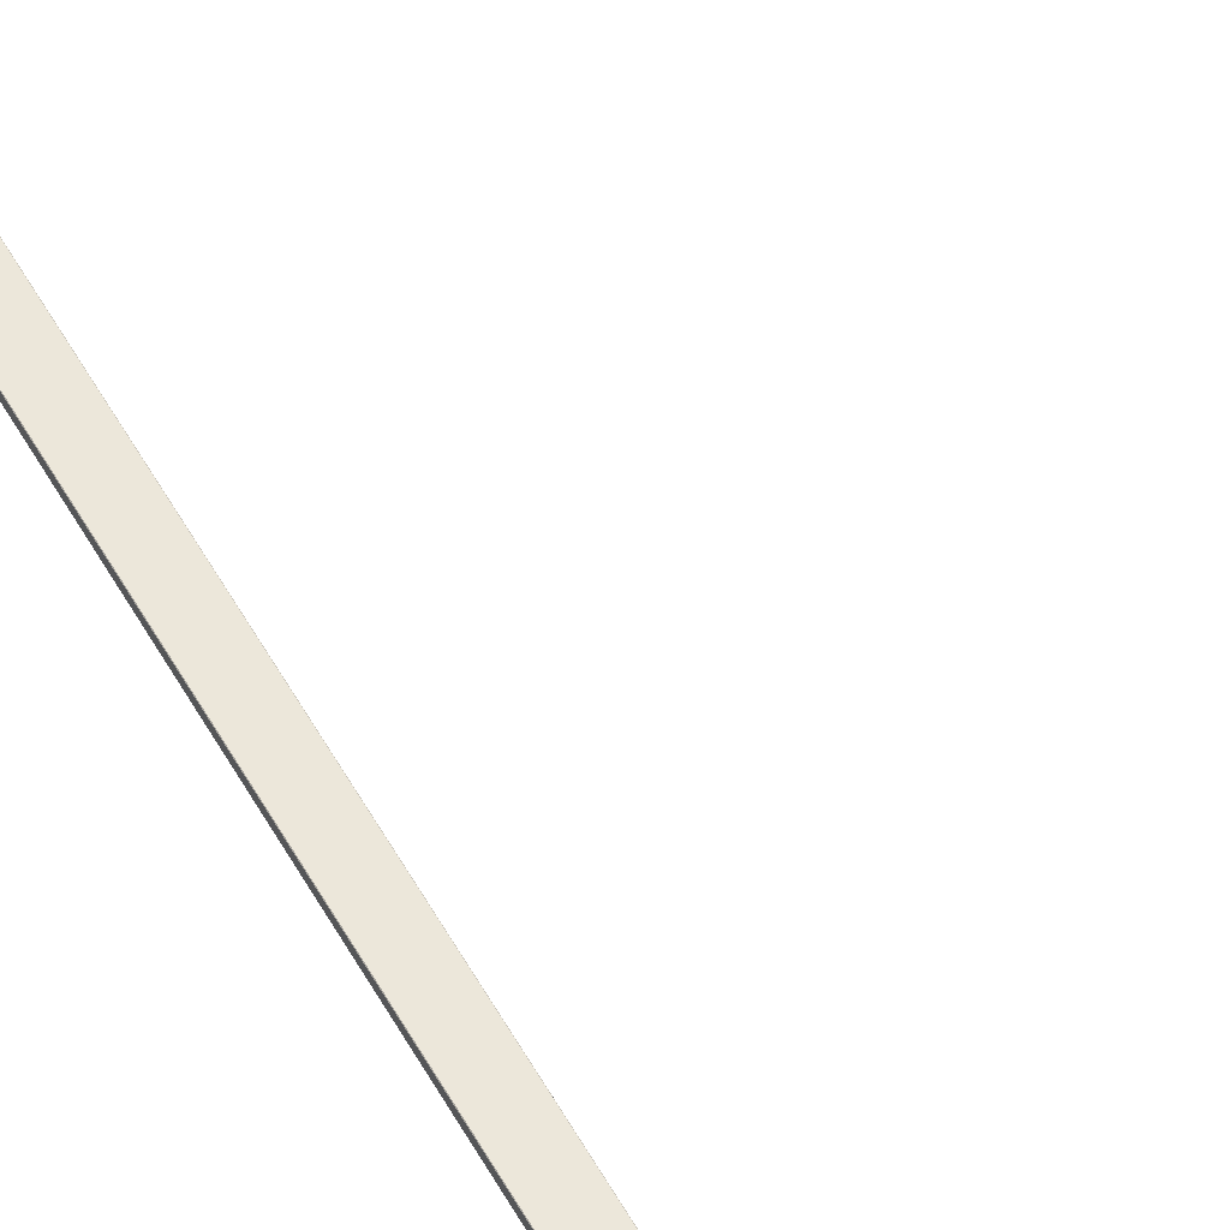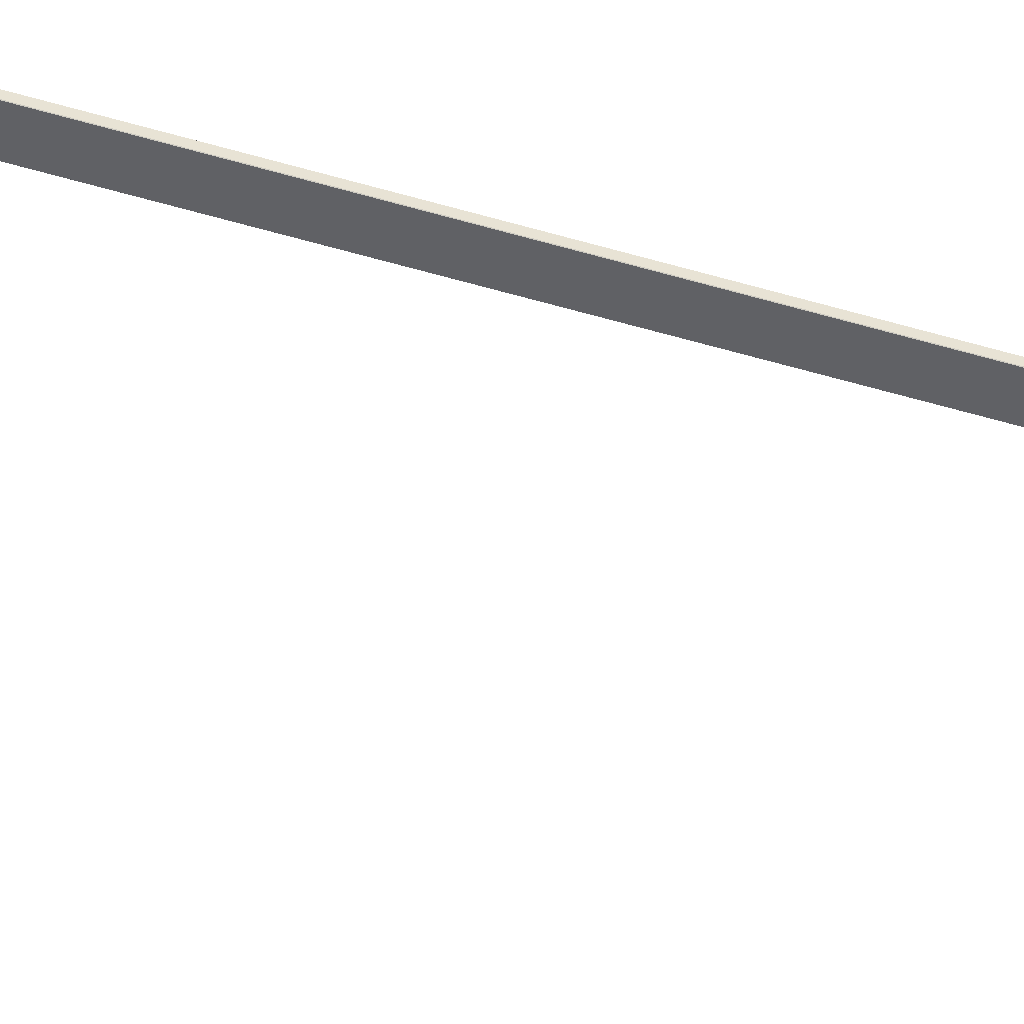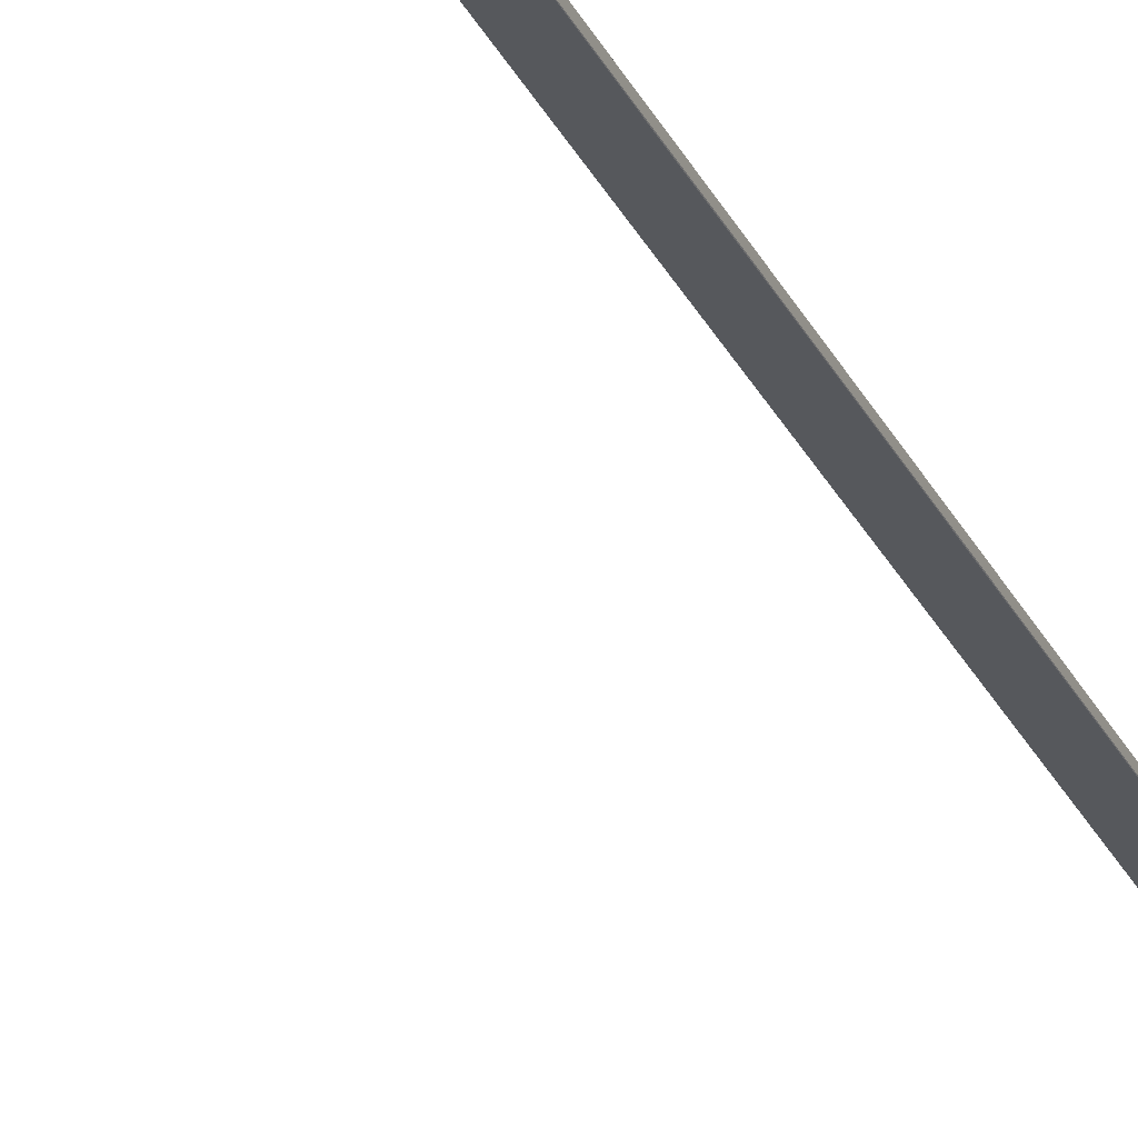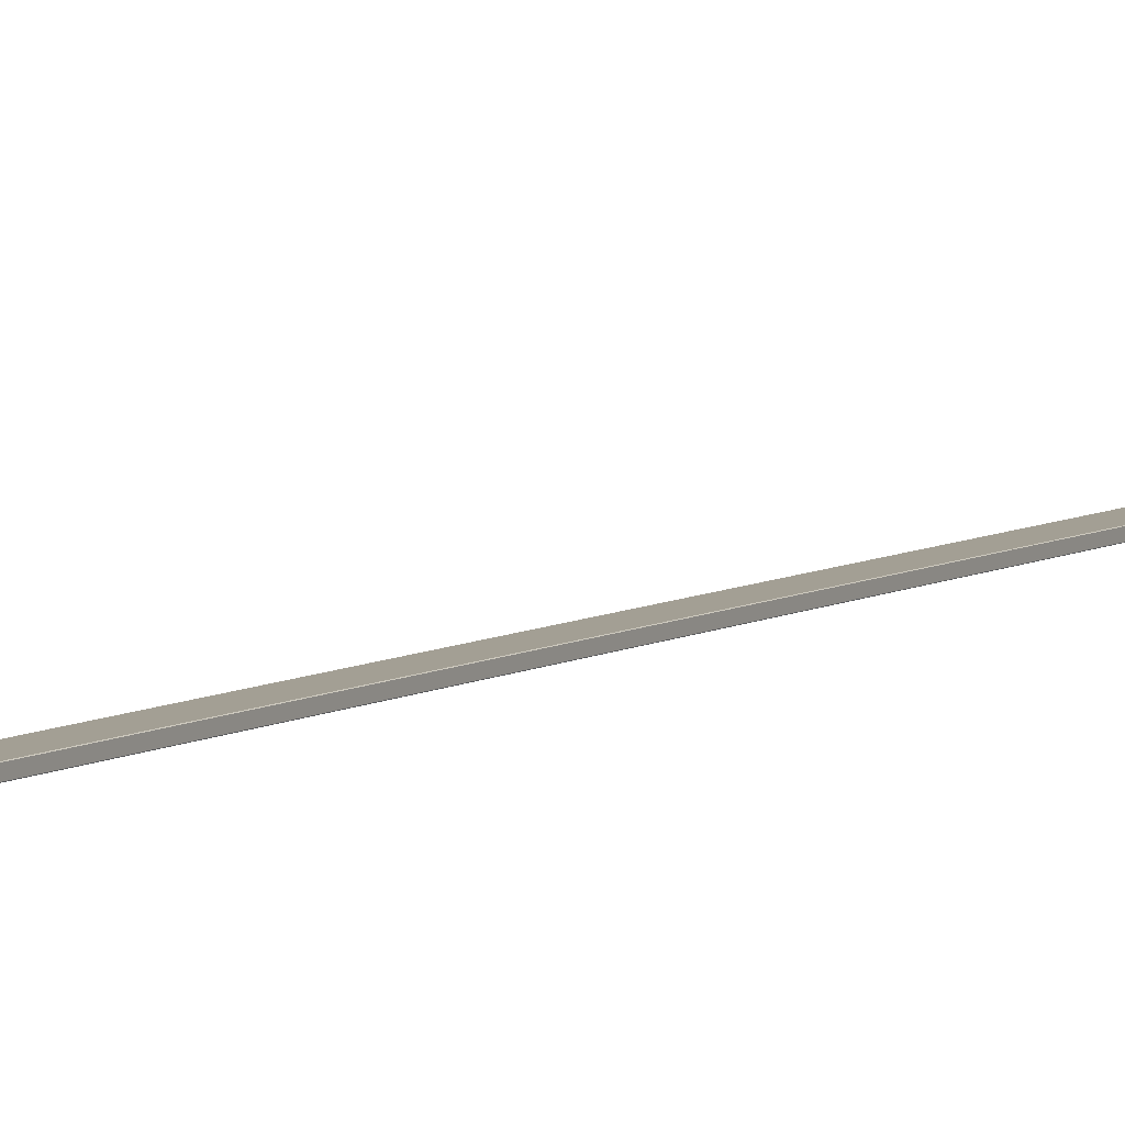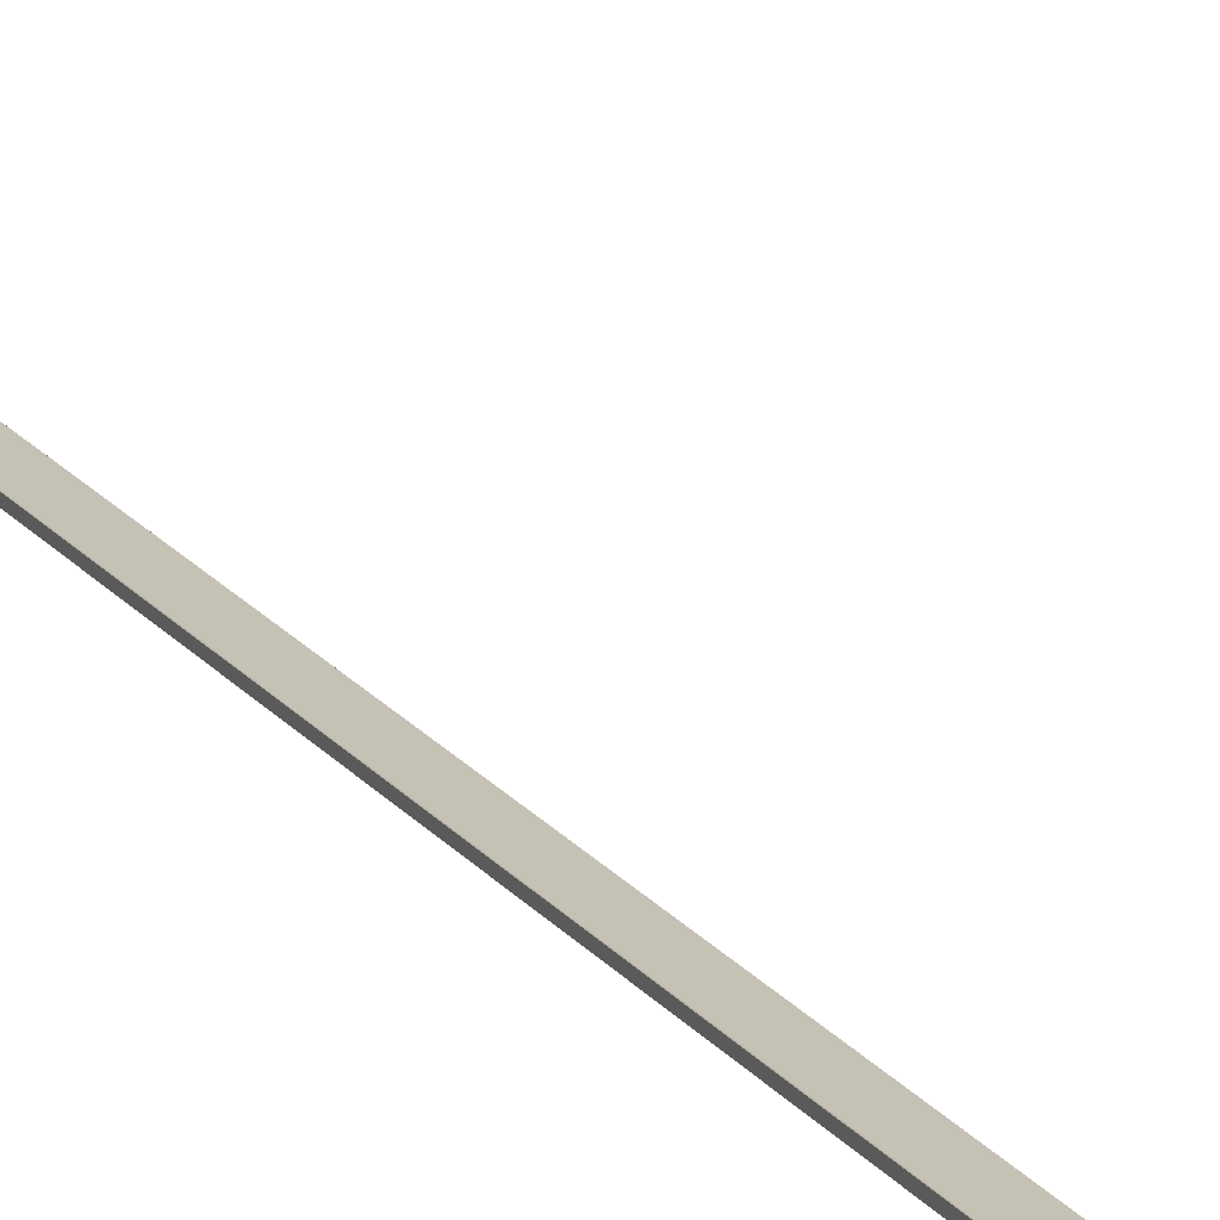
<metadata>
{"format":"obj","ext":"obj","renderer":"f3d","projection":"perspective","resolution":1024,"background":"white","views":[{"elev":50.6,"azim":152.7,"up":"+Y"},{"elev":-48.1,"azim":71.1,"up":"+Y"},{"elev":-28.1,"azim":21.1,"up":"+Y"},{"elev":5.3,"azim":25.4,"up":"+Y"},{"elev":18.8,"azim":155.0,"up":"+Y"}]}
</metadata>
<code>
g default
v 4.085 0.998 5.81
v 4.086 1 5.81
v 4.086 0.998 5.808
v 5.559 0.998 5.808
v 5.56 1 5.809
v 5.563 1 5.807
v 5.561 0.998 5.806
v 4.086 0.998 -5.808
v 4.086 1 -5.81
v 4.085 0.998 -5.81
v 5.561 0.998 -5.806
v 5.563 1 -5.807
v 5.56 1 -5.809
v 5.559 0.998 -5.808
v 5.736 0.998 5.981
v 5.735 1 5.979
v 5.732 1 5.981
v 5.734 0.998 5.983
v 4.086 0.998 5.983
v 4.086 1 5.981
v 4.085 0.998 5.981
v 4.085 0.998 -5.981
v 4.086 1 -5.981
v 4.086 0.998 -5.983
v 5.734 0.998 -5.983
v 5.732 1 -5.981
v 5.735 1 -5.979
v 5.736 0.998 -5.981
v 4.085 0.9633 5.81
v 4.086 0.9633 5.808
v 4.086 0.9614 5.81
v 5.563 0.9614 5.807
v 5.56 0.9614 5.809
v 5.559 0.9633 5.808
v 5.561 0.9633 5.806
v 4.086 0.9633 5.983
v 4.085 0.9633 5.981
v 4.086 0.9614 5.981
v 5.736 0.9633 5.981
v 5.734 0.9633 5.983
v 5.732 0.9614 5.981
v 5.735 0.9614 5.979
v 4.086 0.9614 -5.81
v 4.086 0.9633 -5.808
v 4.085 0.9633 -5.81
v 5.561 0.9633 -5.806
v 5.559 0.9633 -5.808
v 5.56 0.9614 -5.809
v 5.563 0.9614 -5.807
v 5.735 0.9614 -5.979
v 5.732 0.9614 -5.981
v 5.734 0.9633 -5.983
v 5.736 0.9633 -5.981
v 4.085 0.9633 -5.981
v 4.086 0.9633 -5.983
v 4.086 0.9614 -5.981
g polySurface19 pCube24
f 1 3 30 29
f 2 1 21 20
f 3 2 5 4
f 4 7 35 34
f 6 5 17 16
f 7 6 12 11
f 8 10 45 44
f 9 8 14 13
f 10 9 23 22
f 11 14 47 46
f 13 12 27 26
f 15 18 40 39
f 16 15 28 27
f 18 17 20 19
f 19 21 37 36
f 22 24 55 54
f 24 23 26 25
f 25 28 53 52
f 29 31 38 37
f 31 30 34 33
f 32 35 46 49
f 33 32 42 41
f 36 38 41 40
f 39 42 50 53
f 43 45 54 56
f 44 43 48 47
f 49 48 51 50
f 52 51 56 55
f 33 41 38 31
f 43 56 51 48
f 49 50 42 32
f 5 2 20 17
f 9 13 26 23
f 12 6 16 27
f 4 34 30 3
f 1 29 37 21
f 19 36 40 18
f 8 44 47 14
f 25 52 55 24
f 22 54 45 10
f 11 46 35 7
f 15 39 53 28
f 1 2 3
f 4 5 6 7
f 8 9 10
f 11 12 13 14
f 15 16 17 18
f 19 20 21
f 22 23 24
f 25 26 27 28
f 29 30 31
f 32 33 34 35
f 36 37 38
f 39 40 41 42
f 43 44 45
f 46 47 48 49
f 50 51 52 53
f 54 55 56

</code>
